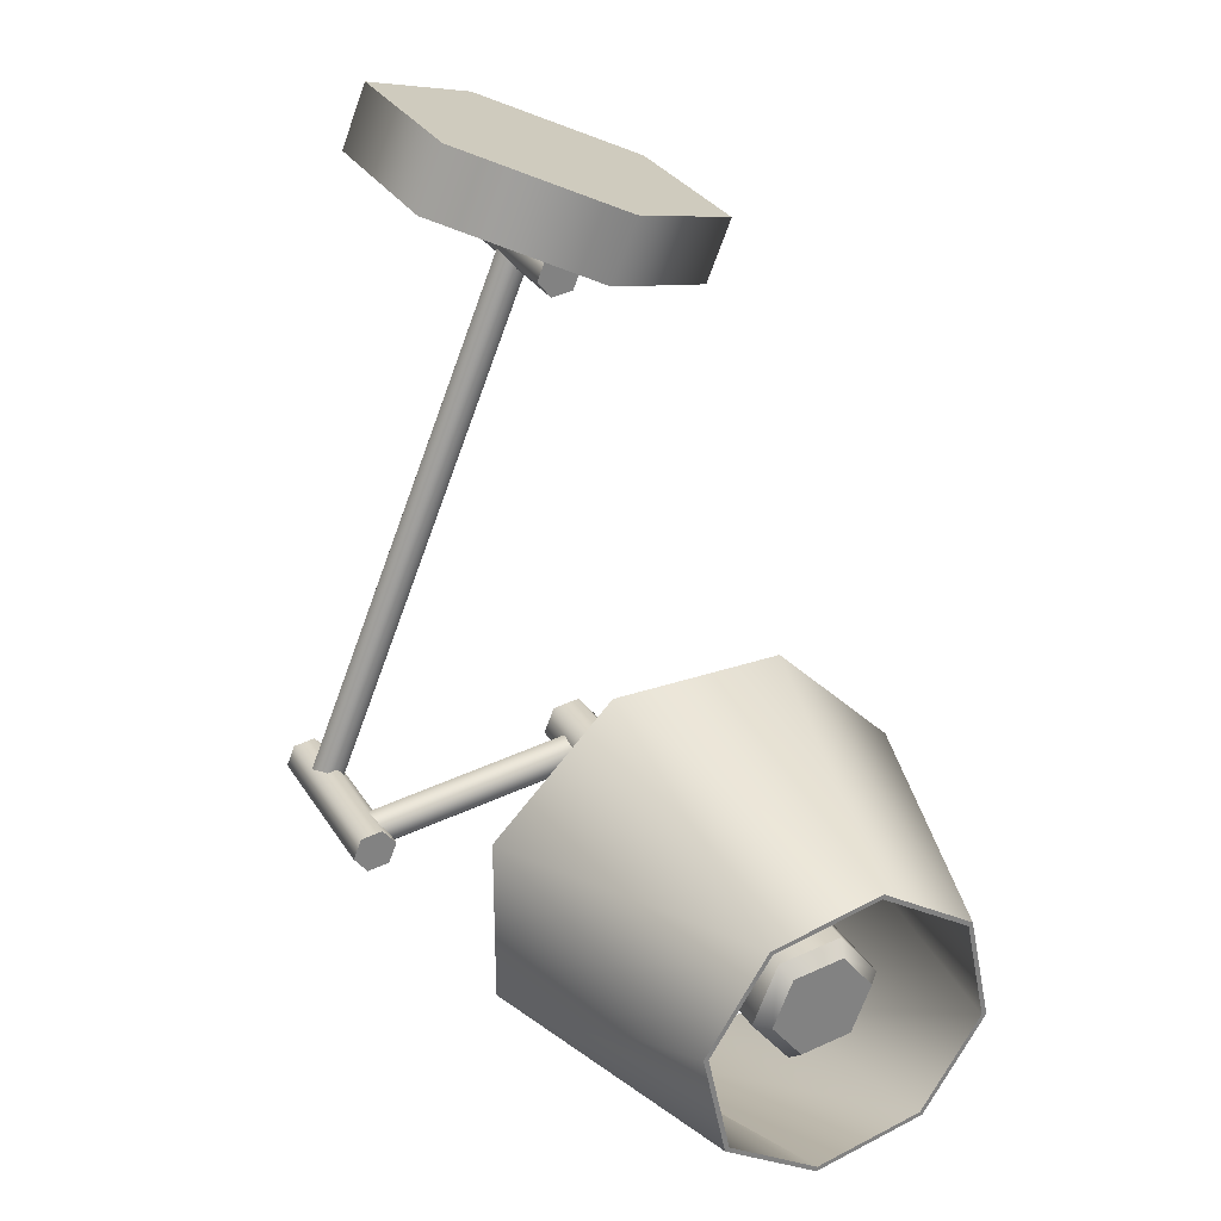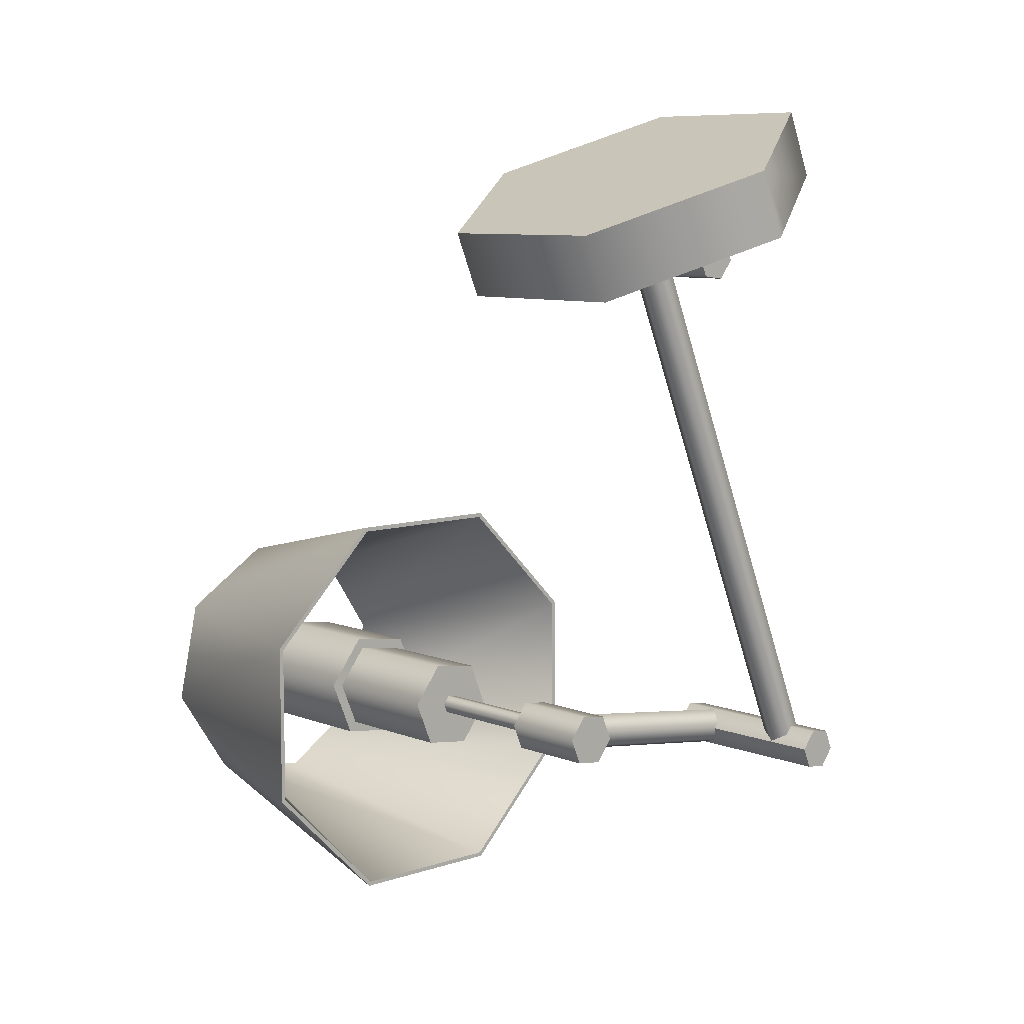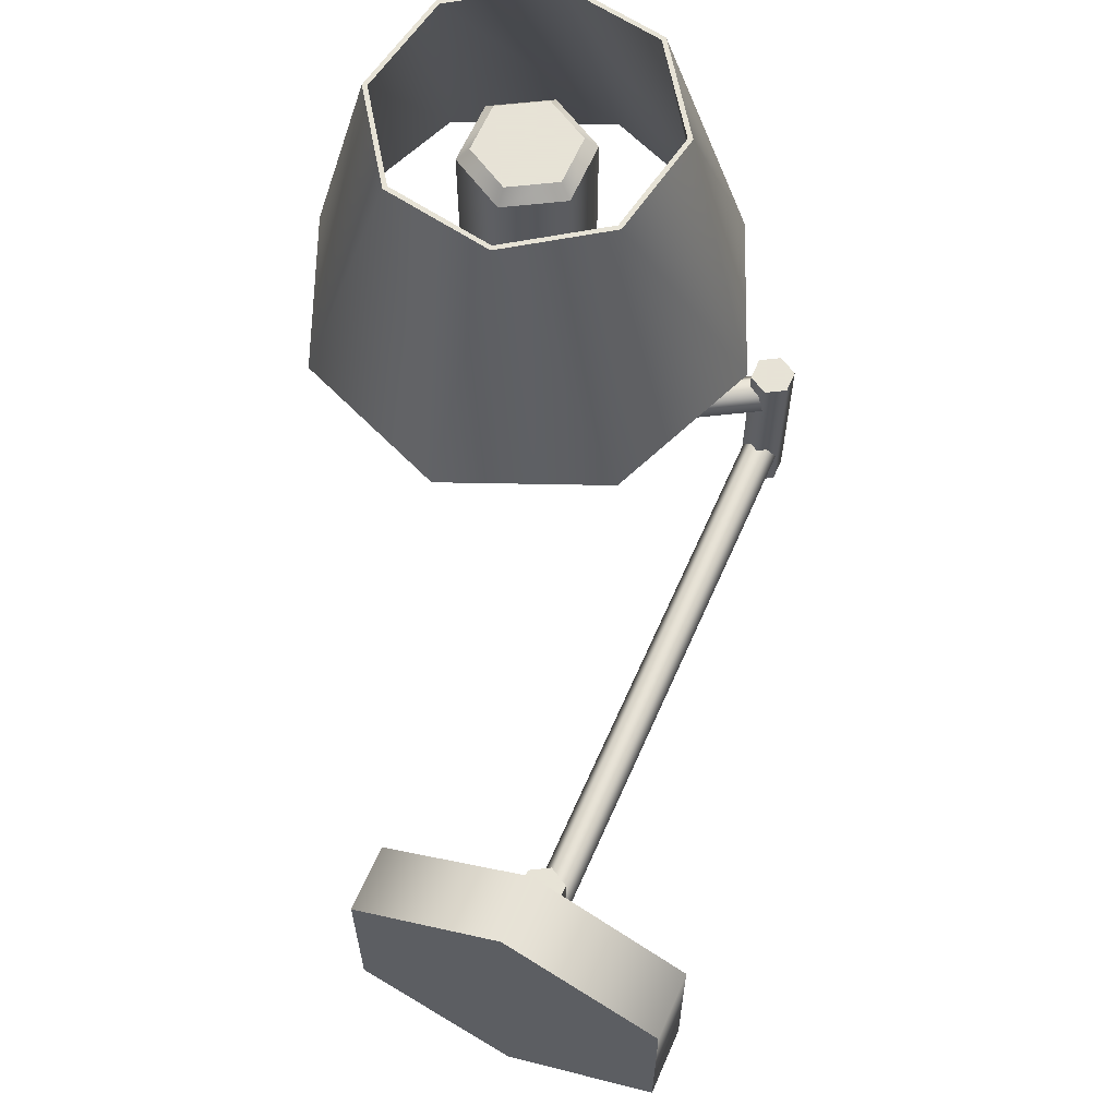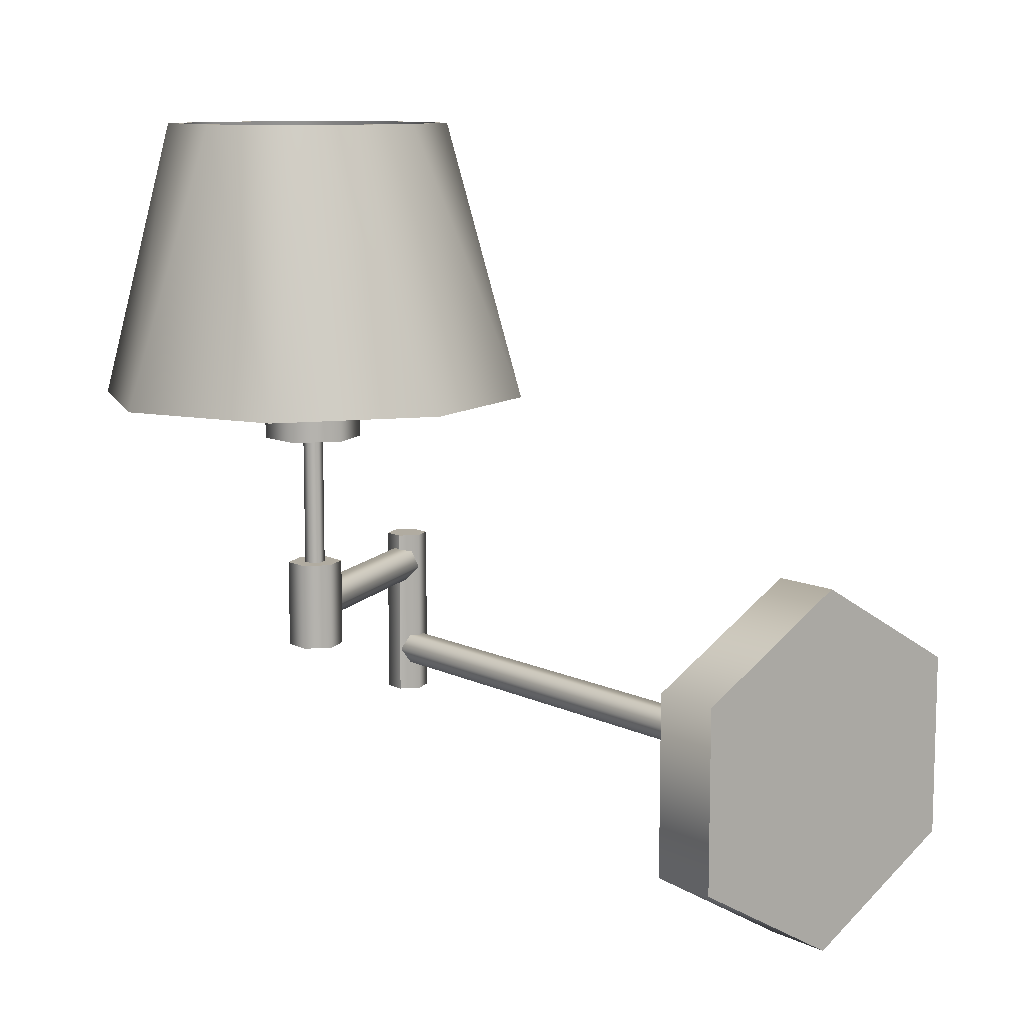
<metadata>
{"format":"obj","ext":"obj","renderer":"f3d","projection":"perspective","resolution":1024,"background":"white","views":[{"elev":30.3,"azim":153.6,"up":"+Z"},{"elev":8.2,"azim":-42.6,"up":"+Z"},{"elev":62.8,"azim":1.1,"up":"+Y"},{"elev":10.2,"azim":-61.6,"up":"+Y"}]}
</metadata>
<code>
v -0.0153 0.2994 -0.1885
v 0.1239 0.07402 -0.1456
v 0.0558 0.2994 -0.1424
v 0.03062 0.07402 -0.2389
v 0.1239 0.07402 -0.01363
v -0.0146 0.2994 -0.1923
v -0.09816 0.2994 -0.1708
v 0.0321 0.07402 -0.2425
v 0.07349 0.2994 -0.05955
v 0.1275 0.07402 -0.1471
v 0.05898 0.2994 -0.1446
v -0.1013 0.07402 -0.2389
v 0.0306 0.07402 0.07967
v 0.1275 0.07402 -0.01215
v -0.1003 0.2994 -0.174
v -0.1442 0.2994 -0.09968
v -0.1028 0.07402 -0.2425
v 0.02742 0.2994 0.01154
v 0.03207 0.07402 0.08324
v 0.07729 0.2994 -0.05885
v -0.1946 0.07402 -0.1456
v -0.1014 0.07402 0.07966
v 0.02961 0.2994 0.01473
v -0.1028 0.07402 0.08323
v -0.1982 0.07402 -0.1471
v -0.148 0.2994 -0.1004
v -0.1265 0.2994 -0.01683
v -0.05543 0.2994 0.02924
v -0.05613 0.2994 0.03304
v -0.1297 0.2994 -0.01464
v -0.1947 0.07402 -0.01366
v -0.1982 0.07402 -0.01218
v -0.04568 -0.3299 0.3904
v 0.08934 -0.2584 0.3883
v 0.0688 -0.2584 0.4379
v -0.008617 -0.3196 0.3477
v 0.0688 -0.1153 0.4379
v -0.02514 -0.3299 0.3409
v -0.1396 -0.2584 0.2934
v 0.08934 -0.1153 0.3883
v -0.1602 -0.2584 0.343
v -0.02514 -0.04374 0.3409
v -0.1396 -0.1153 0.2934
v -0.04568 -0.04374 0.3904
v -0.1602 -0.1153 0.343
v -0.004989 0.1456 -0.04002
v -0.01112 0.1456 -0.04801
v 0.01411 0.1456 -0.08613
v -0.05447 0.1456 -0.03351
v 0.004131 0.1456 -0.08482
v -0.004989 0.2529 -0.04002
v -0.05062 0.1456 -0.04281
v -0.01627 0.1456 -0.1257
v 0.01411 0.2529 -0.08613
v -0.05447 0.2529 -0.03351
v -0.08485 0.1456 -0.07311
v -0.02012 0.1456 -0.1164
v -0.01627 0.2529 -0.1257
v 0.004131 0.2636 -0.08482
v -0.01112 0.2636 -0.04801
v -0.07487 0.1456 -0.07442
v -0.05962 0.1456 -0.1112
v -0.06575 0.2529 -0.1192
v -0.02012 0.2636 -0.1164
v -0.05062 0.2636 -0.04281
v -0.08485 0.2529 -0.07311
v -0.05962 0.2636 -0.1112
v -0.07487 0.2636 -0.07442
v -0.06575 0.1456 -0.1192
v 0.004131 0.03825 -0.08482
v -0.03036 0.1456 -0.07309
v -0.05062 0.03825 -0.04281
v -0.02721 0.1456 -0.08069
v -0.01112 0.03825 -0.04801
v -0.03852 0.1456 -0.07202
v -0.07487 0.03825 -0.07442
v -0.03222 0.1456 -0.08722
v -0.02012 0.03825 -0.1164
v -0.04353 0.1456 -0.07855
v -0.03036 0.03825 -0.07309
v -0.03852 0.03825 -0.07202
v -0.03222 0.03825 -0.08722
v -0.02721 0.03825 -0.08069
v -0.04353 0.03825 -0.07855
v -0.04038 0.1456 -0.08615
v -0.05962 0.03825 -0.1112
v -0.04038 0.03825 -0.08615
v -0.02721 -0.06906 -0.08069
v -0.03852 -0.06906 -0.07202
v -0.04353 -0.06906 -0.07855
v -0.03222 -0.06906 -0.08722
v -0.03036 -0.06906 -0.07309
v -0.04038 -0.06906 -0.08615
v -0.0217 -0.06906 -0.06181
v -0.04396 -0.06906 -0.05888
v -0.02678 -0.06906 -0.1004
v -0.04903 -0.06906 -0.09743
v -0.05762 -0.06906 -0.07669
v -0.04396 -0.1406 -0.05888
v -0.01311 -0.06906 -0.08255
v -0.05762 -0.1406 -0.07669
v -0.02678 -0.1406 -0.1004
v -0.0217 -0.1406 -0.06181
v -0.01311 -0.1406 -0.08255
v -0.04903 -0.1406 -0.09743
v -0.007408 -0.114 0.3385
v -0.000562 -0.258 0.322
v -0.000562 -0.114 0.322
v -0.007408 -0.258 0.3385
v -0.01145 -0.114 0.3078
v -0.02514 -0.258 0.3409
v -0.01145 -0.258 0.3078
v -0.02514 -0.114 0.3409
v -0.02918 -0.114 0.3101
v -0.03603 -0.258 0.3267
v -0.02918 -0.258 0.3101
v -0.03603 -0.114 0.3267
v -0.01697 -0.1202 -0.07692
v 0.1517 -0.1172 -0.1144
v 0.1537 -0.1202 -0.09938
v -0.01895 -0.1172 -0.09194
v -0.01565 -0.1085 -0.06687
v -0.01962 -0.1026 -0.09703
v 0.155 -0.1085 -0.08933
v 0.1511 -0.1026 -0.1195
v -0.0183 -0.09089 -0.08698
v 0.1524 -0.09089 -0.1094
v -0.01631 -0.09382 -0.0719
v 0.1544 -0.09382 -0.09436
v -0.02334 -0.1987 0.3174
v 0.1665 -0.1987 -0.1025
v -0.009824 -0.1987 0.323
v 0.1597 -0.1987 -0.1053
v -0.003064 -0.186 0.3258
v 0.1529 -0.1987 -0.1081
v 0.1732 -0.186 -0.09968
v 0.1462 -0.186 -0.1109
v -0.009824 -0.1733 0.323
v -0.0301 -0.186 0.3146
v 0.1665 -0.1733 -0.1025
v 0.1529 -0.1733 -0.1081
v 0.1597 -0.1733 -0.1053
v -0.02334 -0.1733 0.3174
v 0.142 -0.224 -0.103
v 0.1488 -0.0787 -0.1195
v 0.1488 -0.224 -0.1195
v 0.142 -0.0787 -0.103
v 0.1665 -0.224 -0.1218
v 0.1529 -0.0787 -0.08876
v 0.1665 -0.0787 -0.1218
v 0.1529 -0.224 -0.08876
v 0.1774 -0.224 -0.1076
v 0.1706 -0.0787 -0.0911
v 0.1774 -0.0787 -0.1076
v 0.1706 -0.224 -0.0911
g mesh1_mesh1-geometry
f 1 2 3
f 3 2 1
f 1 4 2
f 2 4 1
f 5 3 2
f 2 3 5
f 3 6 1
f 1 6 3
f 7 4 1
f 1 4 7
f 8 2 4
f 4 2 8
f 5 9 3
f 3 9 5
f 10 5 2
f 2 5 10
f 3 11 6
f 6 11 3
f 1 6 7
f 7 6 1
f 7 12 4
f 4 12 7
f 10 2 8
f 8 2 10
f 8 4 12
f 12 4 8
f 13 9 5
f 5 9 13
f 9 11 3
f 3 11 9
f 5 10 14
f 14 10 5
f 11 8 6
f 6 8 11
f 7 6 15
f 15 6 7
f 16 12 7
f 7 12 16
f 11 10 8
f 8 10 11
f 8 12 17
f 17 12 8
f 13 18 9
f 9 18 13
f 5 19 13
f 13 19 5
f 11 9 20
f 20 9 11
f 14 10 20
f 20 10 14
f 19 5 14
f 14 5 19
f 6 8 17
f 17 8 6
f 6 17 15
f 15 17 6
f 15 16 7
f 7 16 15
f 16 21 12
f 12 21 16
f 20 10 11
f 11 10 20
f 17 12 21
f 21 12 17
f 18 13 22
f 22 13 18
f 23 9 18
f 18 9 23
f 13 19 24
f 24 19 13
f 9 23 20
f 20 23 9
f 23 14 20
f 20 14 23
f 19 14 23
f 23 14 19
f 25 15 17
f 17 15 25
f 16 15 26
f 26 15 16
f 27 21 16
f 16 21 27
f 17 21 25
f 25 21 17
f 13 24 22
f 22 24 13
f 18 22 28
f 28 22 18
f 23 18 29
f 29 18 23
f 29 24 19
f 19 24 29
f 29 19 23
f 23 19 29
f 26 15 25
f 25 15 26
f 30 16 26
f 26 16 30
f 31 21 27
f 27 21 31
f 30 27 16
f 16 27 30
f 21 32 25
f 25 32 21
f 22 24 31
f 31 24 22
f 28 22 31
f 31 22 28
f 29 18 28
f 28 18 29
f 30 24 29
f 29 24 30
f 32 26 25
f 25 26 32
f 32 30 26
f 26 30 32
f 31 32 21
f 21 32 31
f 28 31 27
f 27 31 28
f 30 28 27
f 27 28 30
f 31 24 32
f 32 24 31
f 29 28 30
f 30 28 29
f 30 32 24
f 24 32 30
g mesh2_mesh2-geometry
f 33 34 35
f 34 33 36
f 34 37 35
f 36 33 38
f 36 39 34
f 37 34 40
f 41 38 33
f 39 36 38
f 34 39 40
f 42 37 40
f 38 41 39
f 40 39 43
f 37 42 44
f 40 43 42
f 43 41 45
f 41 43 39
f 43 44 42
f 44 43 45
g mesh2_mesh2-geometry
f 35 34 33
f 36 33 34
f 35 37 34
f 35 41 33
f 33 41 35
f 38 33 36
f 34 39 36
f 40 34 37
f 41 35 37
f 37 35 41
f 33 38 41
f 38 36 39
f 40 39 34
f 40 37 42
f 41 37 45
f 45 37 41
f 39 41 38
f 43 39 40
f 44 42 37
f 42 43 40
f 45 37 44
f 44 37 45
f 45 41 43
f 39 43 41
f 42 44 43
f 45 43 44
g mesh3_mesh3-geometry
f 46 47 48
f 47 46 49
f 50 48 47
f 48 51 46
f 51 49 46
f 47 49 52
f 48 50 53
f 51 48 54
f 49 51 55
f 52 49 56
f 53 50 57
f 58 48 53
f 48 58 54
f 59 51 54
f 60 55 51
f 55 56 49
f 52 56 61
f 53 57 62
f 53 63 58
f 64 60 59
f 51 59 60
f 64 54 58
f 54 64 59
f 55 60 65
f 56 55 66
f 61 56 62
f 60 64 65
f 65 67 68
f 66 65 68
f 53 62 69
f 63 53 69
f 67 58 63
f 58 67 64
f 65 66 55
f 63 56 66
f 69 62 56
f 65 64 67
f 67 66 68
f 56 63 69
f 66 67 63
g mesh3_mesh3-geometry
f 48 47 46
f 49 46 47
f 47 48 50
f 46 51 48
f 46 49 51
f 52 49 47
f 53 50 48
f 57 47 50
f 50 47 57
f 50 70 47
f 47 59 50
f 50 59 47
f 54 48 51
f 55 51 49
f 56 49 52
f 47 71 52
f 52 71 47
f 52 47 72
f 65 47 52
f 52 47 65
f 57 50 53
f 53 48 58
f 47 57 73
f 73 57 47
f 50 57 70
f 59 57 50
f 50 57 59
f 74 47 70
f 59 47 60
f 60 47 59
f 54 58 48
f 54 51 59
f 51 55 60
f 49 56 55
f 61 56 52
f 71 47 73
f 73 47 71
f 52 71 75
f 75 71 52
f 74 72 47
f 72 76 52
f 47 65 60
f 60 65 47
f 52 68 65
f 65 68 52
f 62 57 53
f 58 63 53
f 73 57 77
f 77 57 73
f 78 70 57
f 57 59 64
f 64 59 57
f 74 70 72
f 59 60 64
f 60 59 51
f 58 54 64
f 59 64 54
f 65 60 55
f 66 55 56
f 62 56 61
f 52 79 61
f 61 79 52
f 61 52 76
f 68 52 61
f 61 52 68
f 73 80 71
f 71 80 73
f 80 75 71
f 71 75 80
f 52 75 79
f 79 75 52
f 76 72 81
f 65 64 60
f 68 67 65
f 68 65 66
f 77 57 62
f 62 57 77
f 64 62 57
f 57 62 64
f 57 62 78
f 69 62 53
f 69 53 63
f 63 58 67
f 82 73 77
f 77 73 82
f 78 83 70
f 80 72 70
f 64 67 58
f 55 66 65
f 66 56 63
f 56 62 69
f 61 79 62
f 62 79 61
f 61 76 62
f 62 68 61
f 61 68 62
f 80 73 83
f 83 73 80
f 75 80 81
f 81 80 75
f 81 79 75
f 75 79 81
f 81 72 80
f 84 76 81
f 67 64 65
f 68 62 67
f 67 62 68
f 68 66 67
f 77 62 85
f 85 62 77
f 62 64 67
f 67 64 62
f 86 78 62
f 69 63 56
f 63 67 66
f 73 82 83
f 83 82 73
f 77 87 82
f 82 87 77
f 80 70 83
f 82 83 78
f 85 62 79
f 79 62 85
f 86 62 76
f 82 80 83
f 83 80 82
f 83 88 80
f 80 82 81
f 81 82 80
f 81 80 89
f 79 81 84
f 84 81 79
f 87 76 84
f 81 87 84
f 84 87 81
f 84 81 90
f 87 77 85
f 85 77 87
f 86 87 78
f 83 82 88
f 81 82 87
f 87 82 81
f 87 82 78
f 82 87 91
f 79 87 85
f 85 87 79
f 76 87 86
f 92 80 88
f 92 89 80
f 89 90 81
f 87 79 84
f 84 79 87
f 84 90 87
f 91 88 82
f 93 91 87
f 88 94 92
f 89 92 95
f 90 89 95
f 93 87 90
f 91 96 88
f 93 97 91
f 95 92 94
f 88 96 94
f 98 90 95
f 90 97 93
f 97 96 91
f 95 94 99
f 100 94 96
f 97 90 98
f 98 95 101
f 96 97 102
f 103 99 94
f 99 101 95
f 100 104 94
f 100 96 104
f 98 101 97
f 105 102 97
f 102 104 96
f 103 104 99
f 103 94 104
f 101 99 102
f 105 97 101
f 105 101 102
f 102 99 104
g mesh3_mesh3-geometry
f 47 70 50
f 72 47 52
f 70 57 50
f 70 47 74
f 47 72 74
f 52 76 72
f 57 70 78
f 72 70 74
f 76 52 61
f 81 72 76
f 78 62 57
f 70 83 78
f 70 72 80
f 62 76 61
f 80 72 81
f 81 76 84
f 62 78 86
f 83 70 80
f 78 83 82
f 76 62 86
f 80 88 83
f 89 80 81
f 84 76 87
f 90 81 84
f 78 87 86
f 88 82 83
f 78 82 87
f 91 87 82
f 86 87 76
f 88 80 92
f 80 89 92
f 81 90 89
f 87 90 84
f 82 88 91
f 87 91 93
f 92 94 88
f 95 92 89
f 95 89 90
f 90 87 93
f 88 96 91
f 91 97 93
f 94 92 95
f 94 96 88
f 95 90 98
f 93 97 90
f 91 96 97
f 99 94 95
f 96 94 100
f 98 90 97
f 101 95 98
f 102 97 96
f 94 99 103
f 95 101 99
f 94 104 100
f 104 96 100
f 97 101 98
f 97 102 105
f 96 104 102
f 99 104 103
f 104 94 103
f 102 99 101
f 101 97 105
f 102 101 105
f 104 99 102
g mesh4_mesh4-geometry
f 106 107 108
f 107 106 109
f 107 110 108
f 110 106 108
f 106 111 109
f 111 107 109
f 110 107 112
f 106 110 113
f 111 106 113
f 107 111 112
f 112 114 110
f 113 110 114
f 113 115 111
f 112 111 115
f 114 112 116
f 113 114 117
f 115 113 117
f 112 115 116
f 115 114 116
f 114 115 117
g mesh4_mesh4-geometry
f 108 107 106
f 109 106 107
f 108 110 107
f 108 106 110
f 109 111 106
f 109 107 111
f 112 107 110
f 113 110 106
f 113 106 111
f 112 111 107
f 110 114 112
f 114 110 113
f 111 115 113
f 115 111 112
f 116 112 114
f 117 114 113
f 117 113 115
f 116 115 112
f 116 114 115
f 117 115 114
g mesh5_mesh5-geometry
f 118 119 120
f 119 118 121
f 120 122 118
f 123 119 121
f 122 120 124
f 119 123 125
f 125 126 127
f 127 128 129
f 124 128 122
f 126 125 123
f 128 127 126
f 128 124 129
g mesh5_mesh5-geometry
f 120 119 118
f 121 118 119
f 119 127 120
f 120 127 119
f 118 122 120
f 126 121 118
f 118 121 126
f 121 119 123
f 127 119 125
f 125 119 127
f 120 127 129
f 129 127 120
f 124 120 122
f 128 118 122
f 122 118 128
f 121 126 123
f 123 126 121
f 126 118 128
f 128 118 126
f 125 123 119
f 127 126 125
f 129 128 127
f 120 129 124
f 124 129 120
f 122 128 124
f 123 125 126
f 126 127 128
f 129 124 128
g mesh6_mesh6-geometry
f 130 131 132
f 131 130 133
f 131 134 132
f 133 130 135
f 134 131 136
f 130 137 135
f 136 138 134
f 137 130 139
f 138 136 140
f 139 141 137
f 142 138 140
f 138 142 143
f 141 139 143
f 143 142 141
g mesh6_mesh6-geometry
f 132 131 130
f 133 130 131
f 132 134 131
f 134 130 132
f 132 130 134
f 135 130 133
f 133 137 131
f 131 137 133
f 136 131 134
f 130 134 139
f 139 134 130
f 135 137 130
f 137 133 135
f 135 133 137
f 131 137 136
f 136 137 131
f 134 138 136
f 139 134 138
f 138 134 139
f 139 130 137
f 136 137 141
f 141 137 136
f 140 136 138
f 139 138 143
f 143 138 139
f 137 141 139
f 136 141 140
f 140 141 136
f 140 138 142
f 143 142 138
f 143 139 141
f 140 141 142
f 142 141 140
f 141 142 143
g mesh7_mesh7-geometry
f 144 145 146
f 145 144 147
f 145 148 146
f 148 144 146
f 144 149 147
f 149 145 147
f 148 145 150
f 148 151 144
f 149 144 151
f 149 150 145
f 150 152 148
f 152 151 148
f 151 153 149
f 149 154 150
f 152 150 154
f 151 152 155
f 153 151 155
f 154 149 153
f 153 152 154
f 152 153 155
g mesh7_mesh7-geometry
f 146 145 144
f 147 144 145
f 146 148 145
f 146 144 148
f 147 149 144
f 147 145 149
f 150 145 148
f 144 151 148
f 151 144 149
f 145 150 149
f 148 152 150
f 148 151 152
f 149 153 151
f 150 154 149
f 154 150 152
f 155 152 151
f 155 151 153
f 153 149 154
f 154 152 153
f 155 153 152
g mesh8_mesh8-geometry
l 128 122
l 126 128
l 123 126
l 121 123
g mesh9_mesh9-geometry
l 45 41
l 44 45
l 41 33
g mesh10_mesh10-geometry
l 85 79
l 77 85
l 79 75
l 73 77
l 75 71
l 71 73
g mesh11_mesh11-geometry
l 143 138
l 138 134
g mesh12_mesh12-geometry
l 136 131
l 140 136
l 142 140
l 141 142
g mesh13_mesh13-geometry
l 119 125
g mesh14_mesh14-geometry
l 127 129
l 129 124

</code>
